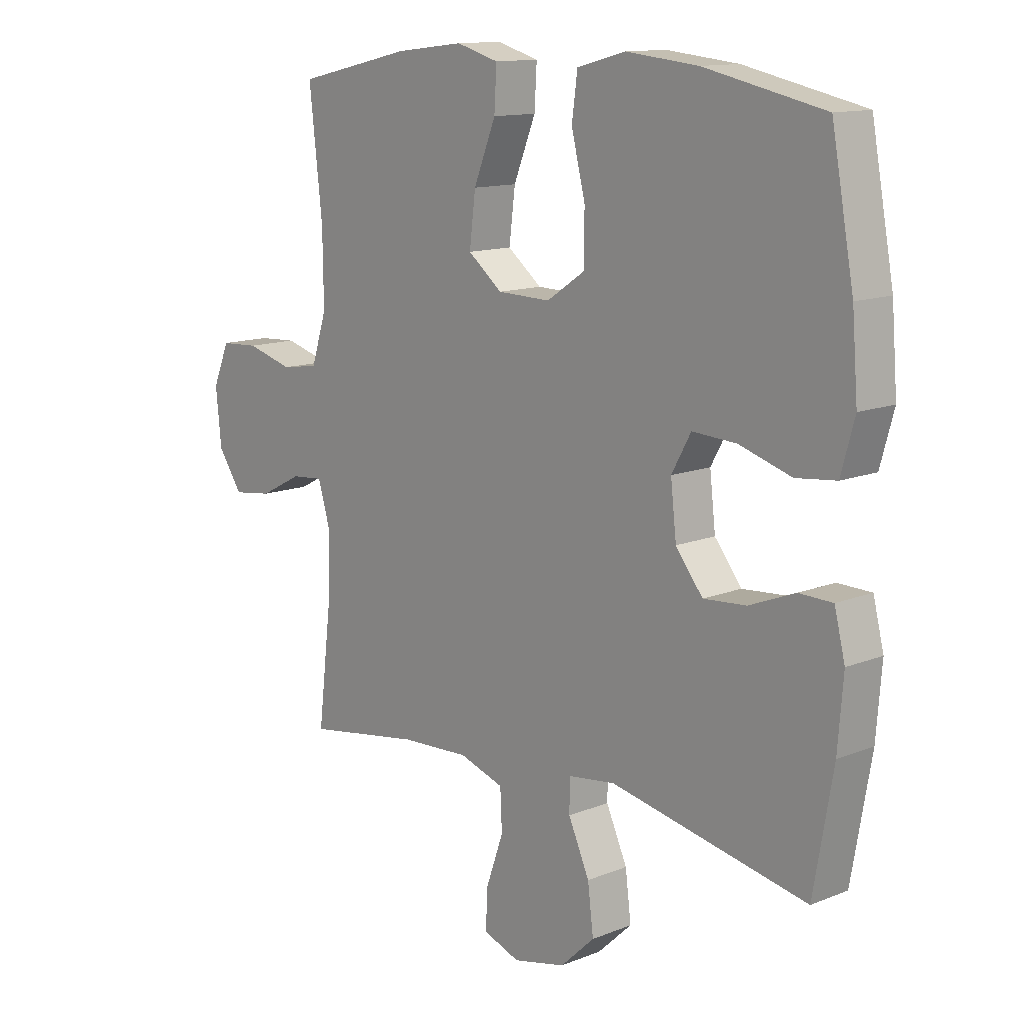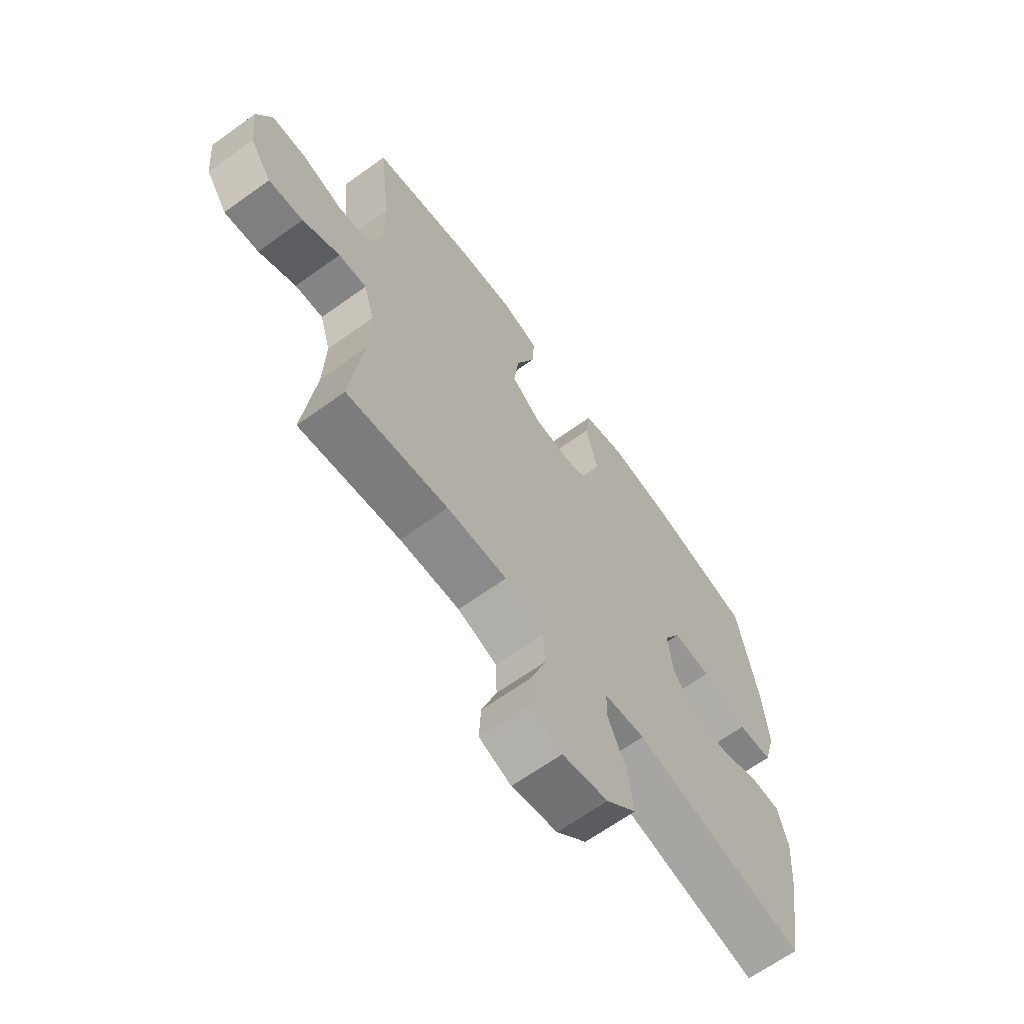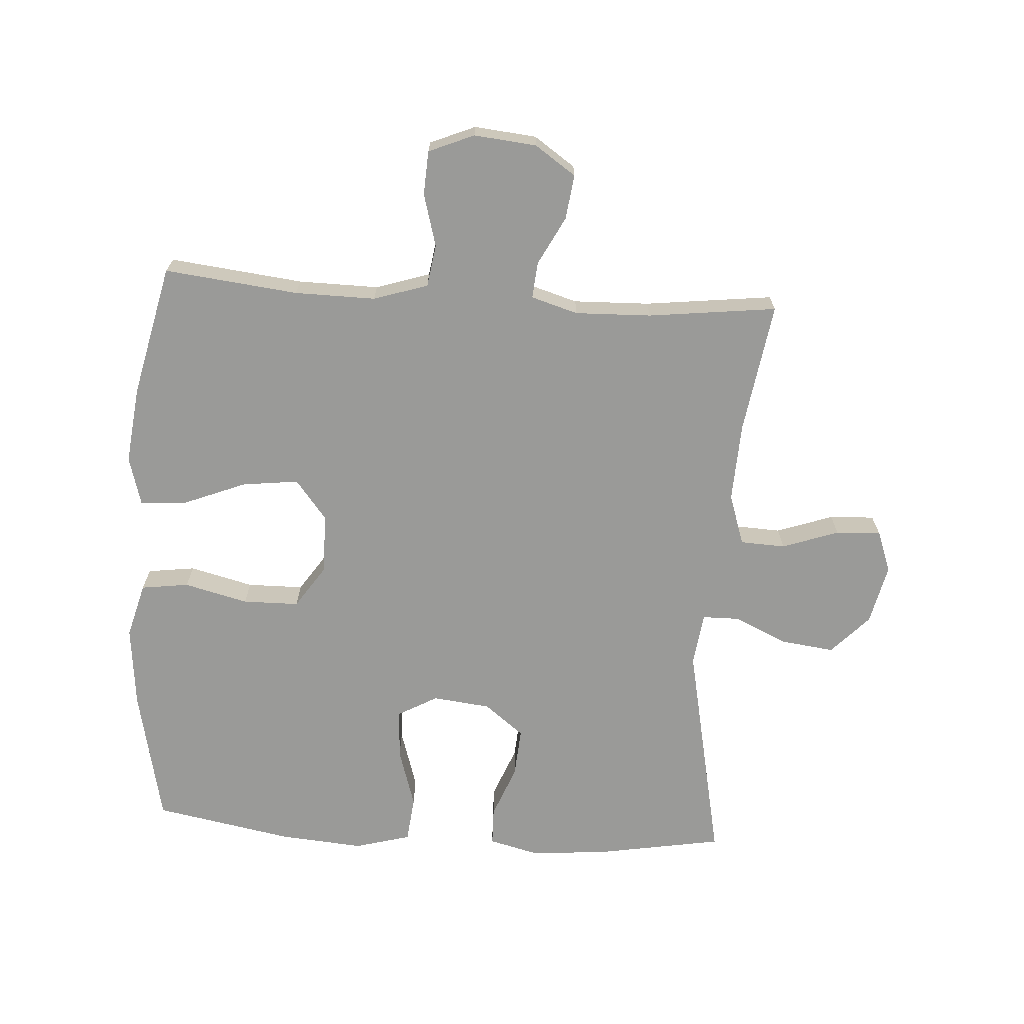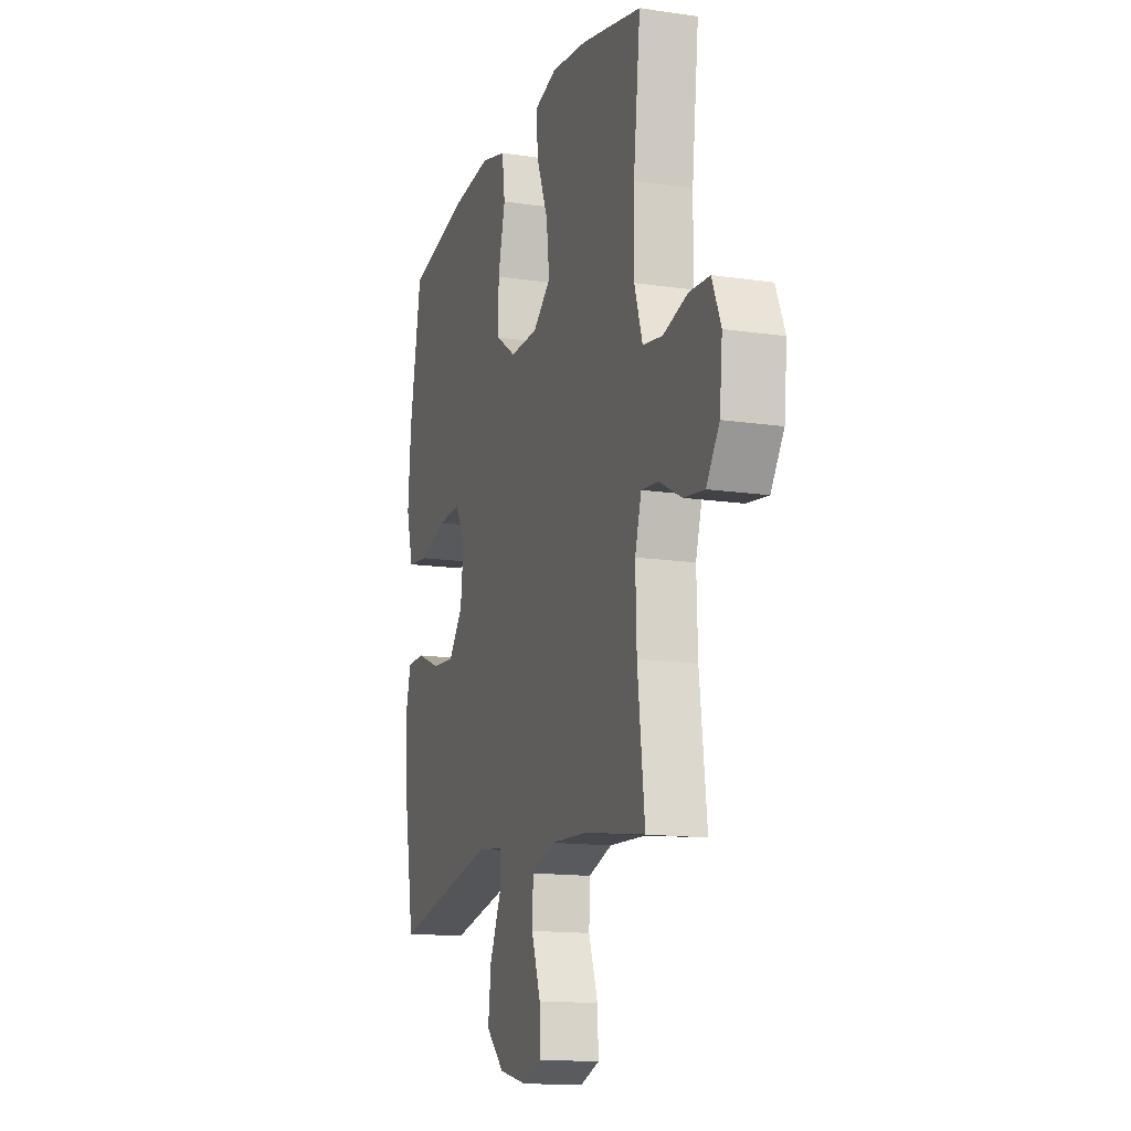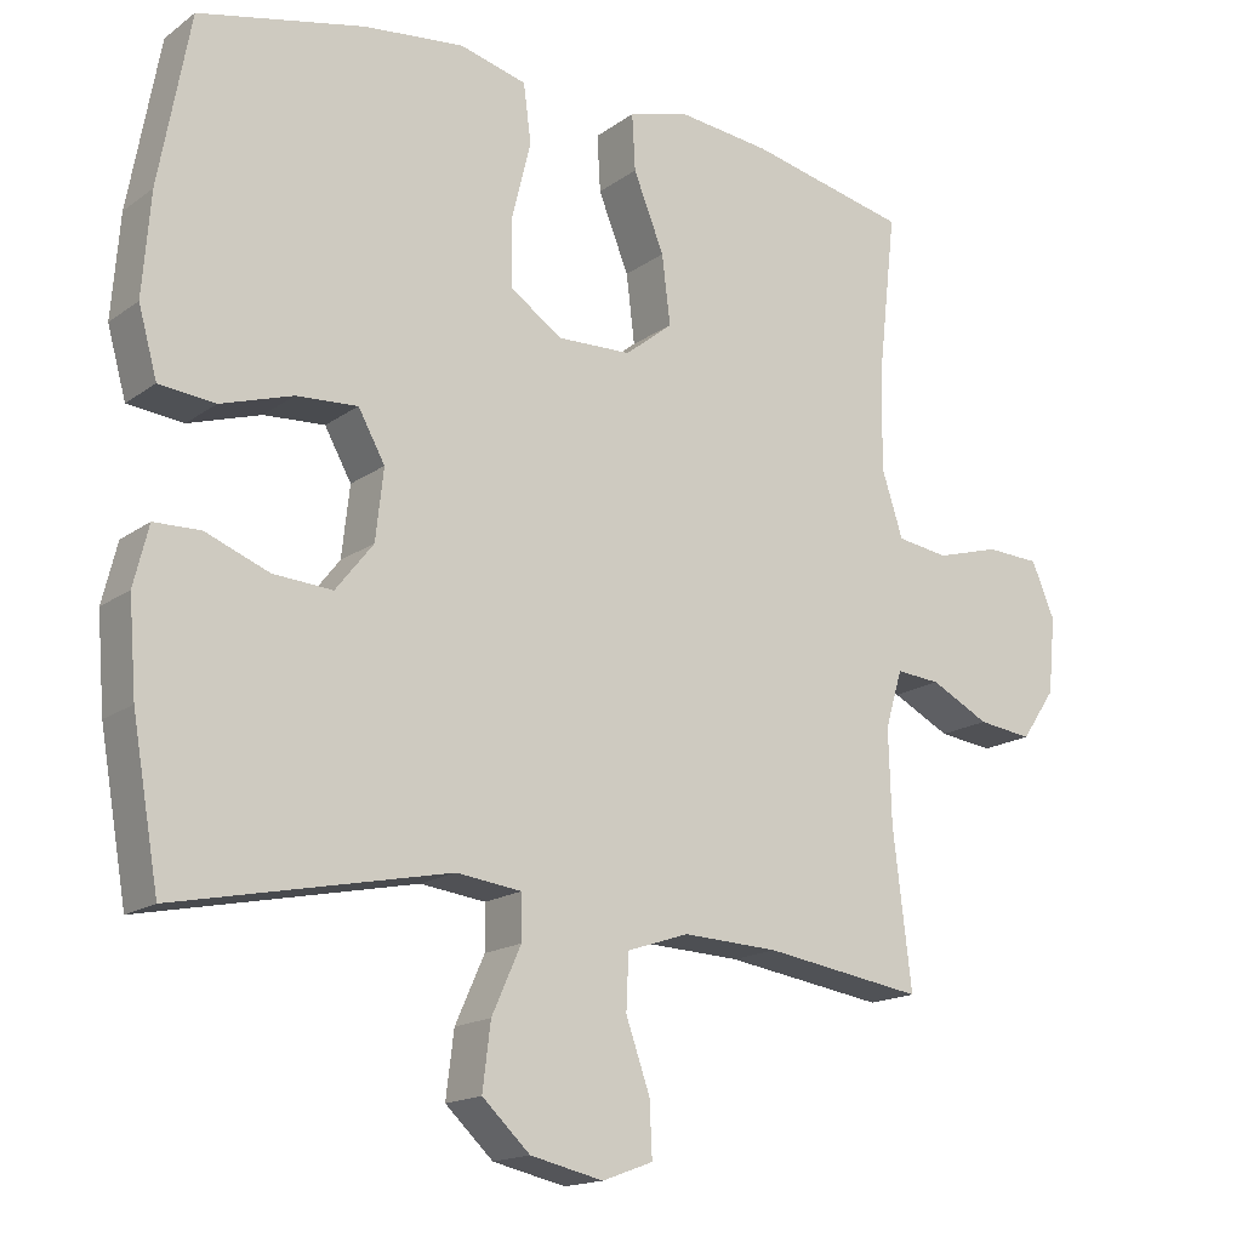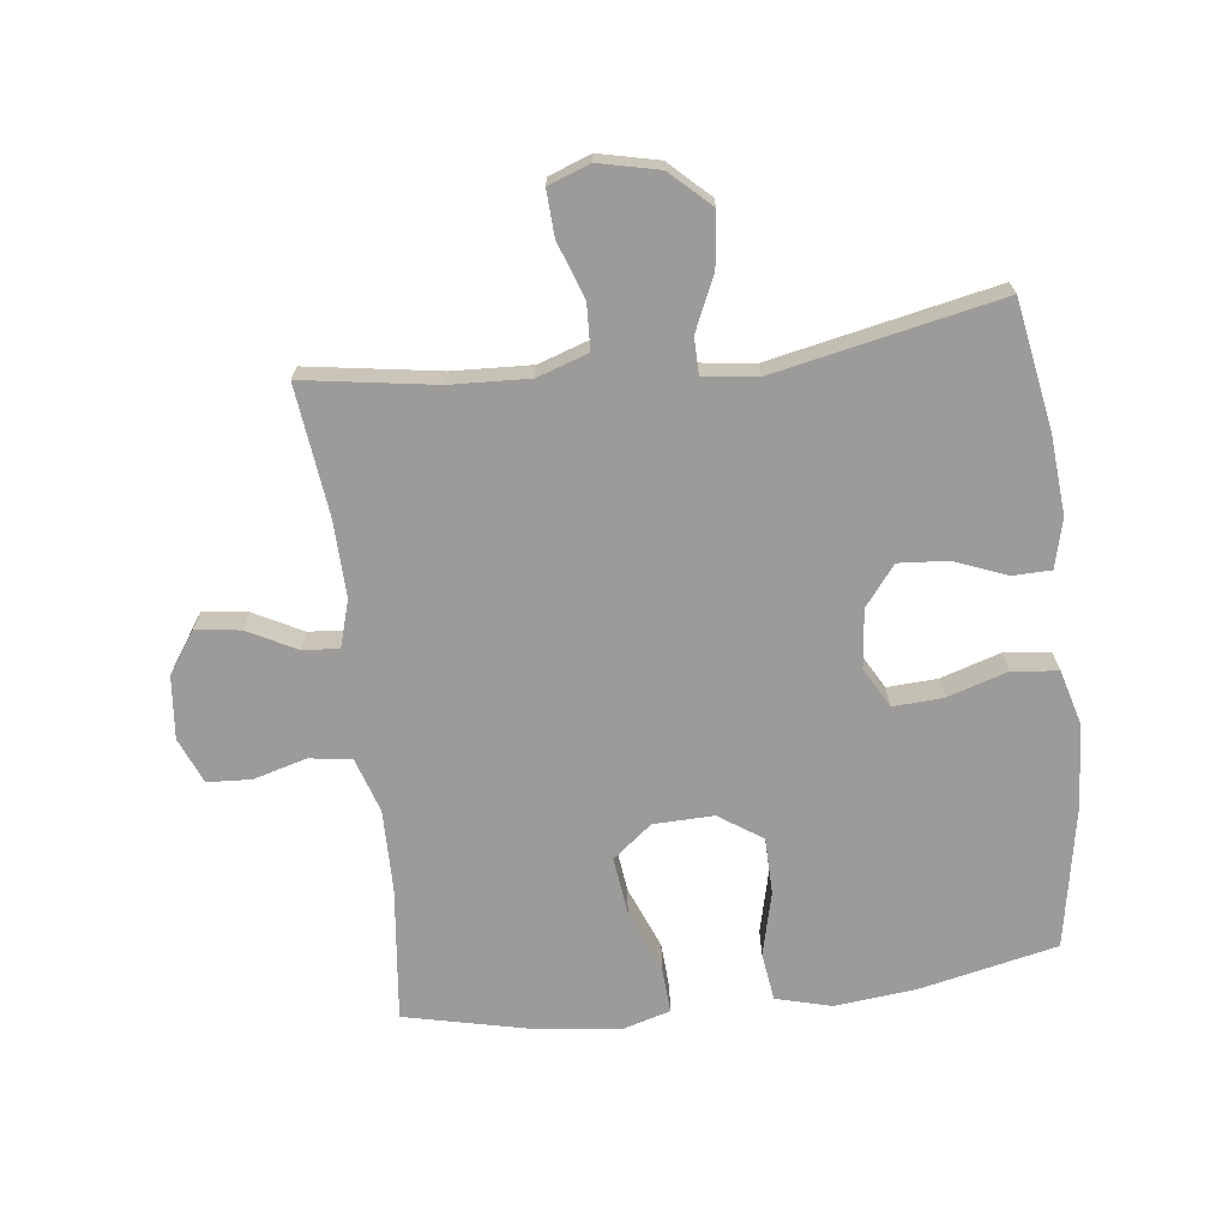
<metadata>
{"format":"obj","ext":"obj","renderer":"f3d","projection":"perspective","resolution":1024,"background":"white","views":[{"elev":12.8,"azim":-132.7,"up":"+Z"},{"elev":-65.6,"azim":125.8,"up":"+Z"},{"elev":-69.2,"azim":86.3,"up":"+Y"},{"elev":-14.2,"azim":71.8,"up":"+Z"},{"elev":-16.2,"azim":-34.9,"up":"+Z"},{"elev":-69.8,"azim":-173.1,"up":"+Y"}]}
</metadata>
<code>
o path3580
v 0.4486 0.0375 -0.2795
v 0.4448 0.0375 -0.1586
v 0.467 0.0375 -0.08388
v 0.525 0.0375 -0.08906
v 0.6015 0.0375 -0.1288
v 0.6726 0.0375 -0.1381
v 0.7172 0.0375 -0.07284
v 0.727 0.0375 0.02659
v 0.6966 0.0375 0.09875
v 0.6269 0.0375 0.1026
v 0.5428 0.0375 0.07906
v 0.4755 0.0375 0.08933
v 0.4477 0.0375 0.1757
v 0.4492 0.0375 0.3043
v 0.473 0.0375 0.5174
v 0.2642 0.0375 0.5648
v 0.1409 0.0375 0.5793
v 0.06411 0.0375 0.5572
v 0.0683 0.0375 0.4835
v 0.1084 0.0375 0.3837
v 0.1193 0.0375 0.2939
v 0.05706 0.0375 0.2443
v -0.03869 0.0375 0.2419
v -0.1073 0.0375 0.288
v -0.1085 0.0375 0.3773
v -0.08338 0.0375 0.4788
v -0.09353 0.0375 0.5547
v -0.1812 0.0375 0.5782
v -0.312 0.0375 0.5644
v -0.5287 0.0375 0.5174
v -0.5693 0.0375 0.2957
v -0.5798 0.0375 0.1624
v -0.5554 0.0375 0.07393
v -0.4824 0.0375 0.06601
v -0.3877 0.0375 0.09565
v -0.308 0.0375 0.1001
v -0.273 0.0375 0.03699
v -0.2834 0.0375 -0.05525
v -0.3326 0.0375 -0.1179
v -0.4105 0.0375 -0.1121
v -0.4934 0.0375 -0.07925
v -0.5542 0.0375 -0.08069
v -0.5737 0.0375 -0.1588
v -0.564 0.0375 -0.2804
v -0.5287 0.0375 -0.4845
v -0.1715 0.0375 -0.4109
v -0.08629 0.0375 -0.4219
v -0.08579 0.0375 -0.4799
v -0.1241 0.0375 -0.5655
v -0.1346 0.0375 -0.6504
v -0.07206 0.0375 -0.7095
v 0.02321 0.0375 -0.7312
v 0.08957 0.0375 -0.7067
v 0.0861 0.0375 -0.6351
v 0.05466 0.0375 -0.5451
v 0.05779 0.0375 -0.4733
v 0.1388 0.0375 -0.4462
v 0.2637 0.0375 -0.4519
v 0.473 0.0375 -0.4845
v 0.4486 -0.0375 -0.2795
v 0.4448 -0.0375 -0.1586
v 0.467 -0.0375 -0.08388
v 0.525 -0.0375 -0.08906
v 0.6015 -0.0375 -0.1288
v 0.6726 -0.0375 -0.1381
v 0.7172 -0.0375 -0.07284
v 0.727 -0.0375 0.02659
v 0.6966 -0.0375 0.09875
v 0.6269 -0.0375 0.1026
v 0.5428 -0.0375 0.07906
v 0.4755 -0.0375 0.08933
v 0.4477 -0.0375 0.1757
v 0.4492 -0.0375 0.3043
v 0.473 -0.0375 0.5174
v 0.2642 -0.0375 0.5648
v 0.1409 -0.0375 0.5793
v 0.06411 -0.0375 0.5572
v 0.0683 -0.0375 0.4835
v 0.1084 -0.0375 0.3837
v 0.1193 -0.0375 0.2939
v 0.05706 -0.0375 0.2443
v -0.03869 -0.0375 0.2419
v -0.1073 -0.0375 0.288
v -0.1085 -0.0375 0.3773
v -0.08338 -0.0375 0.4788
v -0.09353 -0.0375 0.5547
v -0.1812 -0.0375 0.5782
v -0.312 -0.0375 0.5644
v -0.5287 -0.0375 0.5174
v -0.5693 -0.0375 0.2957
v -0.5798 -0.0375 0.1624
v -0.5554 -0.0375 0.07393
v -0.4824 -0.0375 0.06601
v -0.3877 -0.0375 0.09565
v -0.308 -0.0375 0.1001
v -0.273 -0.0375 0.03699
v -0.2834 -0.0375 -0.05525
v -0.3326 -0.0375 -0.1179
v -0.4105 -0.0375 -0.1121
v -0.4934 -0.0375 -0.07925
v -0.5542 -0.0375 -0.08069
v -0.5737 -0.0375 -0.1588
v -0.564 -0.0375 -0.2804
v -0.5287 -0.0375 -0.4845
v -0.1715 -0.0375 -0.4109
v -0.08629 -0.0375 -0.4219
v -0.08579 -0.0375 -0.4799
v -0.1241 -0.0375 -0.5655
v -0.1346 -0.0375 -0.6504
v -0.07206 -0.0375 -0.7095
v 0.02321 -0.0375 -0.7312
v 0.08957 -0.0375 -0.7067
v 0.0861 -0.0375 -0.6351
v 0.05466 -0.0375 -0.5451
v 0.05779 -0.0375 -0.4733
v 0.1388 -0.0375 -0.4462
v 0.2637 -0.0375 -0.4519
v 0.473 -0.0375 -0.4845
v 0.7172 0.0375 -0.07284
v 0.727 0.0375 0.02659
v 0.6966 0.0375 0.09875
v 0.6966 0.0375 0.09875
v 0.6726 0.0375 -0.1381
v 0.6726 0.0375 -0.1381
v 0.6269 0.0375 0.1026
v 0.6015 0.0375 -0.1288
v 0.5428 0.0375 0.07906
v 0.525 0.0375 -0.08906
v 0.4755 0.0375 0.08933
v 0.4755 0.0375 0.08933
v 0.467 0.0375 -0.08388
v 0.467 0.0375 -0.08388
v 0.4477 0.0375 0.1757
v 0.4448 0.0375 -0.1586
v 0.4492 0.0375 0.3043
v 0.473 0.0375 0.5174
v 0.473 0.0375 0.5174
v 0.473 0.0375 -0.4845
v 0.473 0.0375 -0.4845
v 0.4486 0.0375 -0.2795
v 0.2642 0.0375 0.5648
v 0.2637 0.0375 -0.4519
v 0.1409 0.0375 0.5793
v 0.1388 0.0375 -0.4462
v 0.1084 0.0375 0.3837
v 0.1193 0.0375 0.2939
v 0.06411 0.0375 0.5572
v 0.06411 0.0375 0.5572
v 0.05779 0.0375 -0.4733
v 0.05779 0.0375 -0.4733
v 0.05706 0.0375 0.2443
v 0.0683 0.0375 0.4835
v 0.02321 0.0375 -0.7312
v 0.08957 0.0375 -0.7067
v 0.08957 0.0375 -0.7067
v 0.0861 0.0375 -0.6351
v 0.05466 0.0375 -0.5451
v -0.03869 0.0375 0.2419
v -0.07206 0.0375 -0.7095
v -0.1073 0.0375 0.288
v -0.1346 0.0375 -0.6504
v -0.08629 0.0375 -0.4219
v -0.08629 0.0375 -0.4219
v -0.08579 0.0375 -0.4799
v -0.1085 0.0375 0.3773
v -0.08338 0.0375 0.4788
v -0.09353 0.0375 0.5547
v -0.09353 0.0375 0.5547
v -0.1241 0.0375 -0.5655
v -0.1715 0.0375 -0.4109
v -0.1812 0.0375 0.5782
v -0.312 0.0375 0.5644
v -0.273 0.0375 0.03699
v -0.2834 0.0375 -0.05525
v -0.308 0.0375 0.1001
v -0.308 0.0375 0.1001
v -0.3326 0.0375 -0.1179
v -0.3877 0.0375 0.09565
v -0.4105 0.0375 -0.1121
v -0.4824 0.0375 0.06601
v -0.4934 0.0375 -0.07925
v -0.5287 0.0375 -0.4845
v -0.5287 0.0375 -0.4845
v -0.5554 0.0375 0.07393
v -0.5554 0.0375 0.07393
v -0.5542 0.0375 -0.08069
v -0.5542 0.0375 -0.08069
v -0.5287 0.0375 0.5174
v -0.5287 0.0375 0.5174
v -0.564 0.0375 -0.2804
v -0.5693 0.0375 0.2957
v -0.5737 0.0375 -0.1588
v -0.5798 0.0375 0.1624
v 0.7172 -0.0375 -0.07284
v 0.727 -0.0375 0.02659
v 0.6966 -0.0375 0.09875
v 0.6966 -0.0375 0.09875
v 0.6726 -0.0375 -0.1381
v 0.6726 -0.0375 -0.1381
v 0.6269 -0.0375 0.1026
v 0.6015 -0.0375 -0.1288
v 0.5428 -0.0375 0.07906
v 0.525 -0.0375 -0.08906
v 0.4755 -0.0375 0.08933
v 0.4755 -0.0375 0.08933
v 0.467 -0.0375 -0.08388
v 0.467 -0.0375 -0.08388
v 0.4477 -0.0375 0.1757
v 0.4448 -0.0375 -0.1586
v 0.4492 -0.0375 0.3043
v 0.473 -0.0375 0.5174
v 0.473 -0.0375 0.5174
v 0.473 -0.0375 -0.4845
v 0.473 -0.0375 -0.4845
v 0.4486 -0.0375 -0.2795
v 0.2642 -0.0375 0.5648
v 0.2637 -0.0375 -0.4519
v 0.1409 -0.0375 0.5793
v 0.1388 -0.0375 -0.4462
v 0.1084 -0.0375 0.3837
v 0.1193 -0.0375 0.2939
v 0.06411 -0.0375 0.5572
v 0.06411 -0.0375 0.5572
v 0.05779 -0.0375 -0.4733
v 0.05779 -0.0375 -0.4733
v 0.05706 -0.0375 0.2443
v 0.0683 -0.0375 0.4835
v 0.02321 -0.0375 -0.7312
v 0.08957 -0.0375 -0.7067
v 0.08957 -0.0375 -0.7067
v 0.0861 -0.0375 -0.6351
v 0.05466 -0.0375 -0.5451
v -0.03869 -0.0375 0.2419
v -0.07206 -0.0375 -0.7095
v -0.1073 -0.0375 0.288
v -0.1346 -0.0375 -0.6504
v -0.08629 -0.0375 -0.4219
v -0.08629 -0.0375 -0.4219
v -0.08579 -0.0375 -0.4799
v -0.1085 -0.0375 0.3773
v -0.08338 -0.0375 0.4788
v -0.09353 -0.0375 0.5547
v -0.09353 -0.0375 0.5547
v -0.1241 -0.0375 -0.5655
v -0.1715 -0.0375 -0.4109
v -0.1812 -0.0375 0.5782
v -0.312 -0.0375 0.5644
v -0.273 -0.0375 0.03699
v -0.2834 -0.0375 -0.05525
v -0.308 -0.0375 0.1001
v -0.308 -0.0375 0.1001
v -0.3326 -0.0375 -0.1179
v -0.3877 -0.0375 0.09565
v -0.4105 -0.0375 -0.1121
v -0.4824 -0.0375 0.06601
v -0.4934 -0.0375 -0.07925
v -0.5287 -0.0375 -0.4845
v -0.5287 -0.0375 -0.4845
v -0.5554 -0.0375 0.07393
v -0.5554 -0.0375 0.07393
v -0.5542 -0.0375 -0.08069
v -0.5542 -0.0375 -0.08069
v -0.5287 -0.0375 0.5174
v -0.5287 -0.0375 0.5174
v -0.564 -0.0375 -0.2804
v -0.5693 -0.0375 0.2957
v -0.5737 -0.0375 -0.1588
v -0.5798 -0.0375 0.1624
f 245 249 252
f 248 235 250
f 247 240 246
f 224 237 239
f 232 234 231
f 217 209 219
f 196 200 195
f 208 226 204
f 195 200 194
f 267 256 261
f 216 210 211
f 219 237 224
f 218 220 216
f 233 235 248
f 253 266 268
f 206 226 209
f 219 249 237
f 209 226 219
f 245 252 265
f 204 206 202
f 252 254 265
f 232 244 234
f 237 249 245
f 265 254 267
f 215 209 217
f 266 247 263
f 246 241 242
f 194 200 201
f 240 241 246
f 198 194 201
f 226 233 249
f 224 239 232
f 253 268 255
f 210 221 208
f 240 247 250
f 204 226 206
f 220 218 227
f 255 268 259
f 216 220 210
f 220 221 210
f 249 233 248
f 245 265 257
f 250 266 253
f 267 254 256
f 221 226 208
f 231 234 228
f 226 249 219
f 235 240 250
f 244 232 239
f 266 250 247
f 222 227 218
f 203 202 206
f 201 200 202
f 231 228 229
f 215 217 213
f 201 202 203
f 234 244 236
f 7 8 67 66
f 8 122 197 67
f 124 7 66 199
f 9 10 69 68
f 5 6 65 64
f 10 11 70 69
f 4 5 64 63
f 11 130 205 70
f 132 4 63 207
f 12 13 72 71
f 2 3 62 61
f 14 137 212 73
f 139 1 60 214
f 13 14 73 72
f 1 2 61 60
f 15 16 75 74
f 58 59 118 117
f 16 17 76 75
f 57 58 117 116
f 20 21 80 79
f 17 148 223 76
f 150 57 116 225
f 21 22 81 80
f 19 20 79 78
f 18 19 78 77
f 52 155 230 111
f 53 54 113 112
f 54 55 114 113
f 55 56 115 114
f 22 23 82 81
f 51 52 111 110
f 23 24 83 82
f 50 51 110 109
f 163 48 107 238
f 25 26 85 84
f 26 168 243 85
f 49 50 109 108
f 48 49 108 107
f 46 47 106 105
f 27 28 87 86
f 24 25 84 83
f 28 29 88 87
f 37 38 97 96
f 176 37 96 251
f 38 39 98 97
f 35 36 95 94
f 39 40 99 98
f 34 35 94 93
f 40 41 100 99
f 183 46 105 258
f 185 34 93 260
f 41 187 262 100
f 29 189 264 88
f 44 45 104 103
f 30 31 90 89
f 43 44 103 102
f 42 43 102 101
f 32 33 92 91
f 31 32 91 90
f 170 177 174
f 173 175 160
f 172 171 165
f 149 164 162
f 157 156 159
f 142 144 134
f 121 120 125
f 133 129 151
f 120 119 125
f 192 186 181
f 141 136 135
f 144 149 162
f 143 141 145
f 158 173 160
f 178 193 191
f 131 134 151
f 144 162 174
f 134 144 151
f 170 190 177
f 129 127 131
f 177 190 179
f 157 159 169
f 162 170 174
f 190 192 179
f 140 142 134
f 191 188 172
f 171 167 166
f 119 126 125
f 165 171 166
f 123 126 119
f 151 174 158
f 149 157 164
f 178 180 193
f 135 133 146
f 165 175 172
f 129 131 151
f 145 152 143
f 180 184 193
f 141 135 145
f 145 135 146
f 174 173 158
f 170 182 190
f 175 178 191
f 192 181 179
f 146 133 151
f 156 153 159
f 151 144 174
f 160 175 165
f 169 164 157
f 191 172 175
f 147 143 152
f 128 131 127
f 126 127 125
f 156 154 153
f 140 138 142
f 126 128 127
f 159 161 169

</code>
